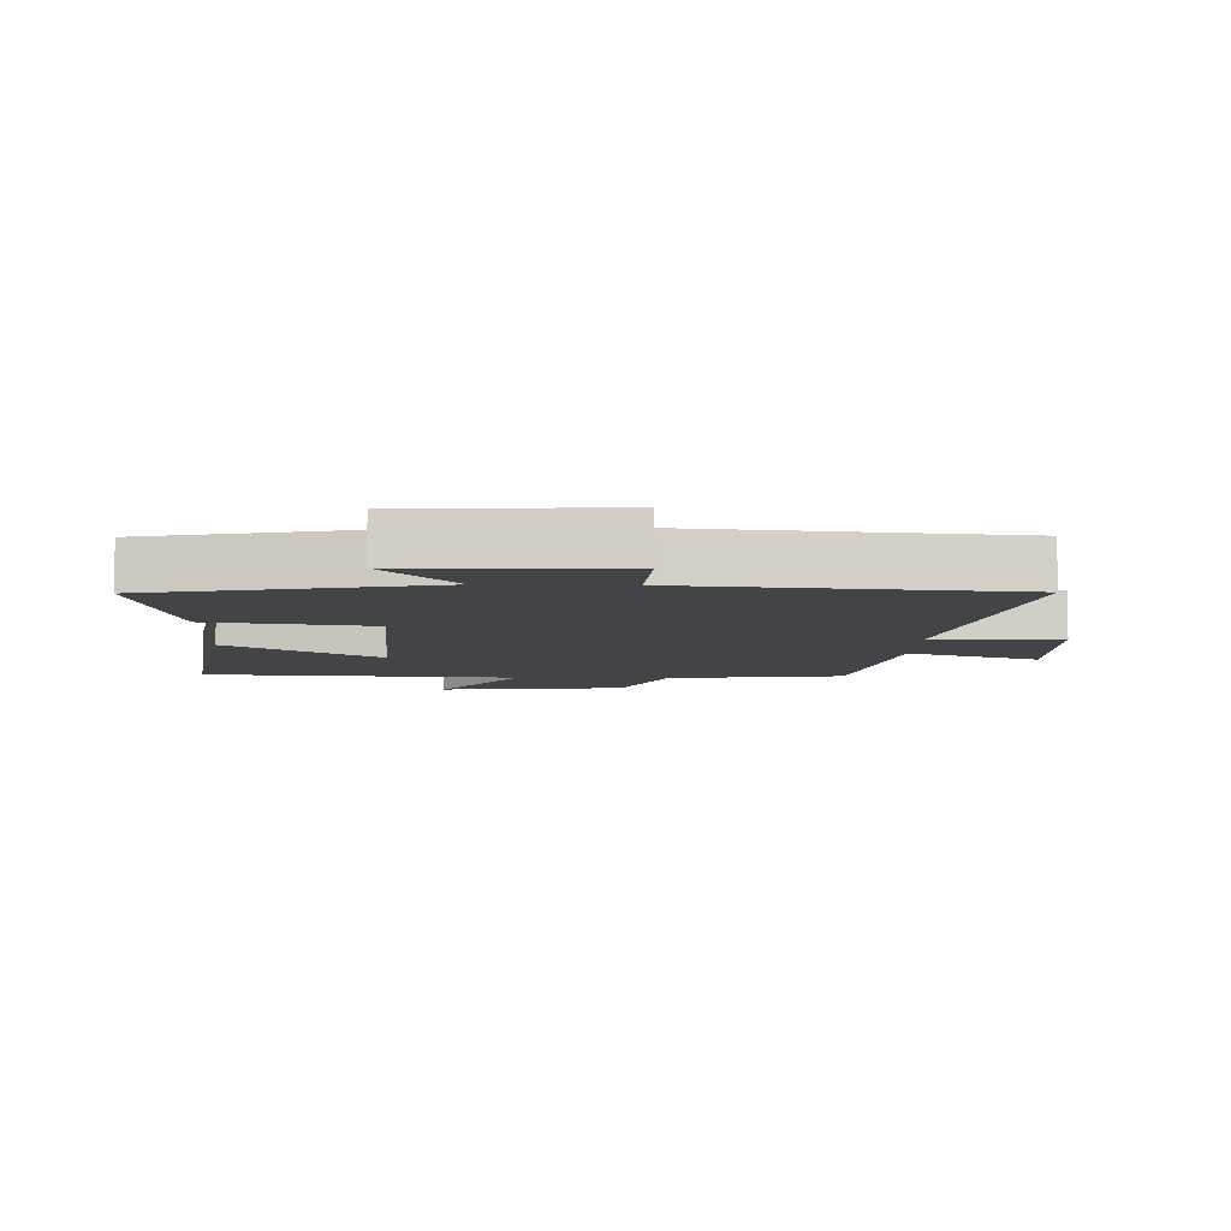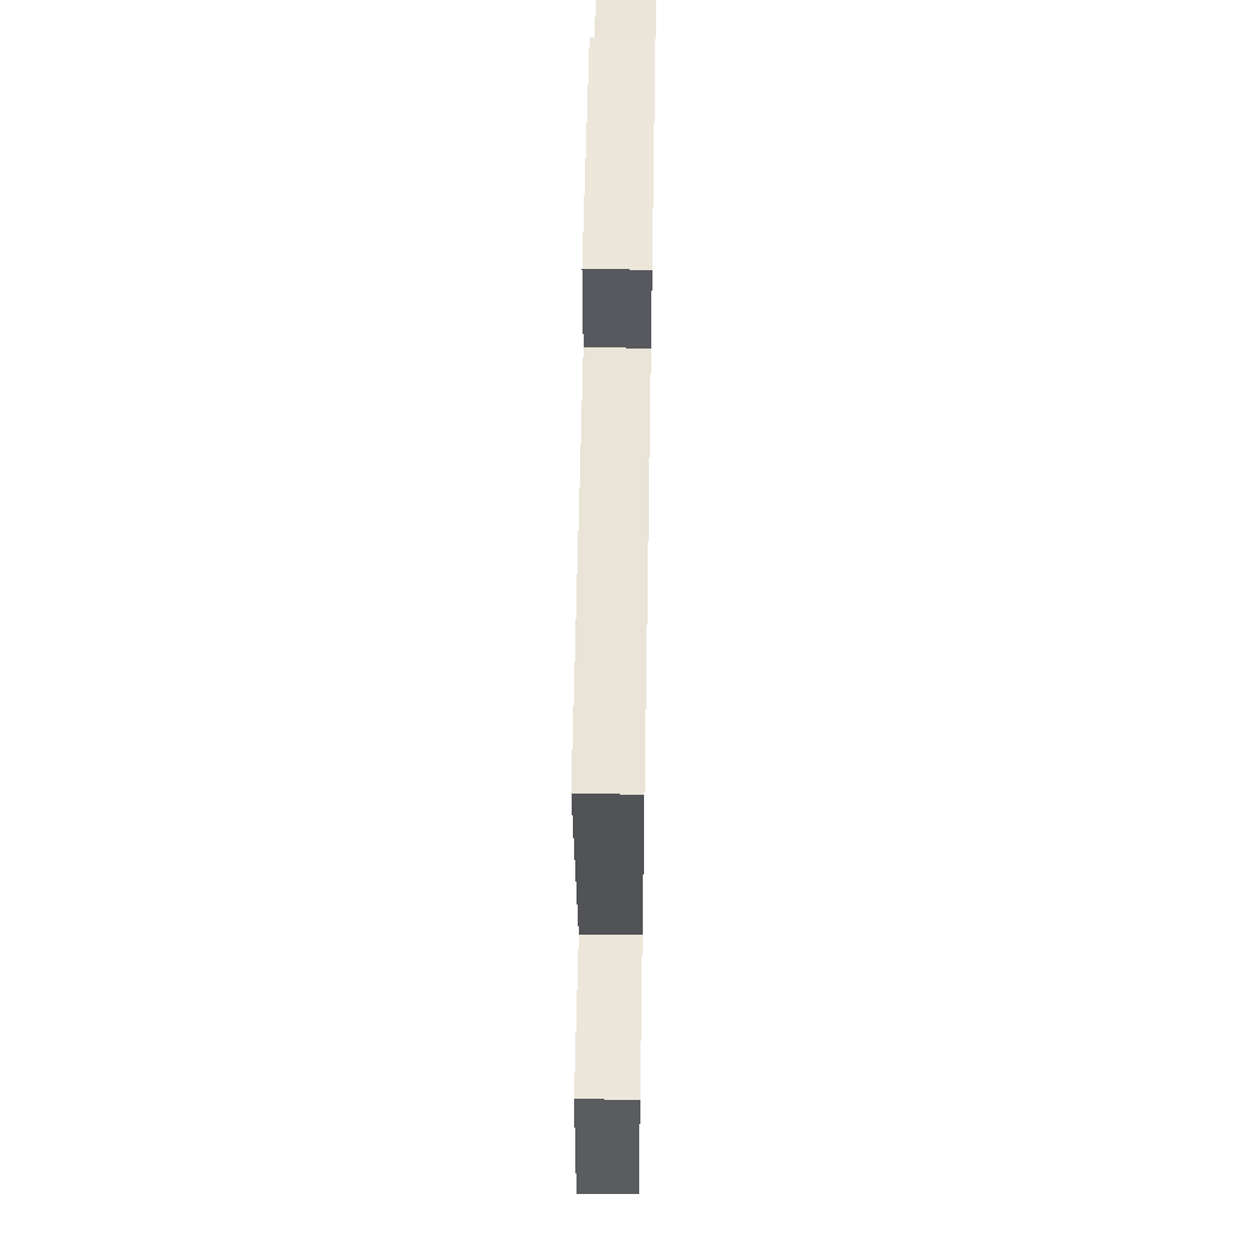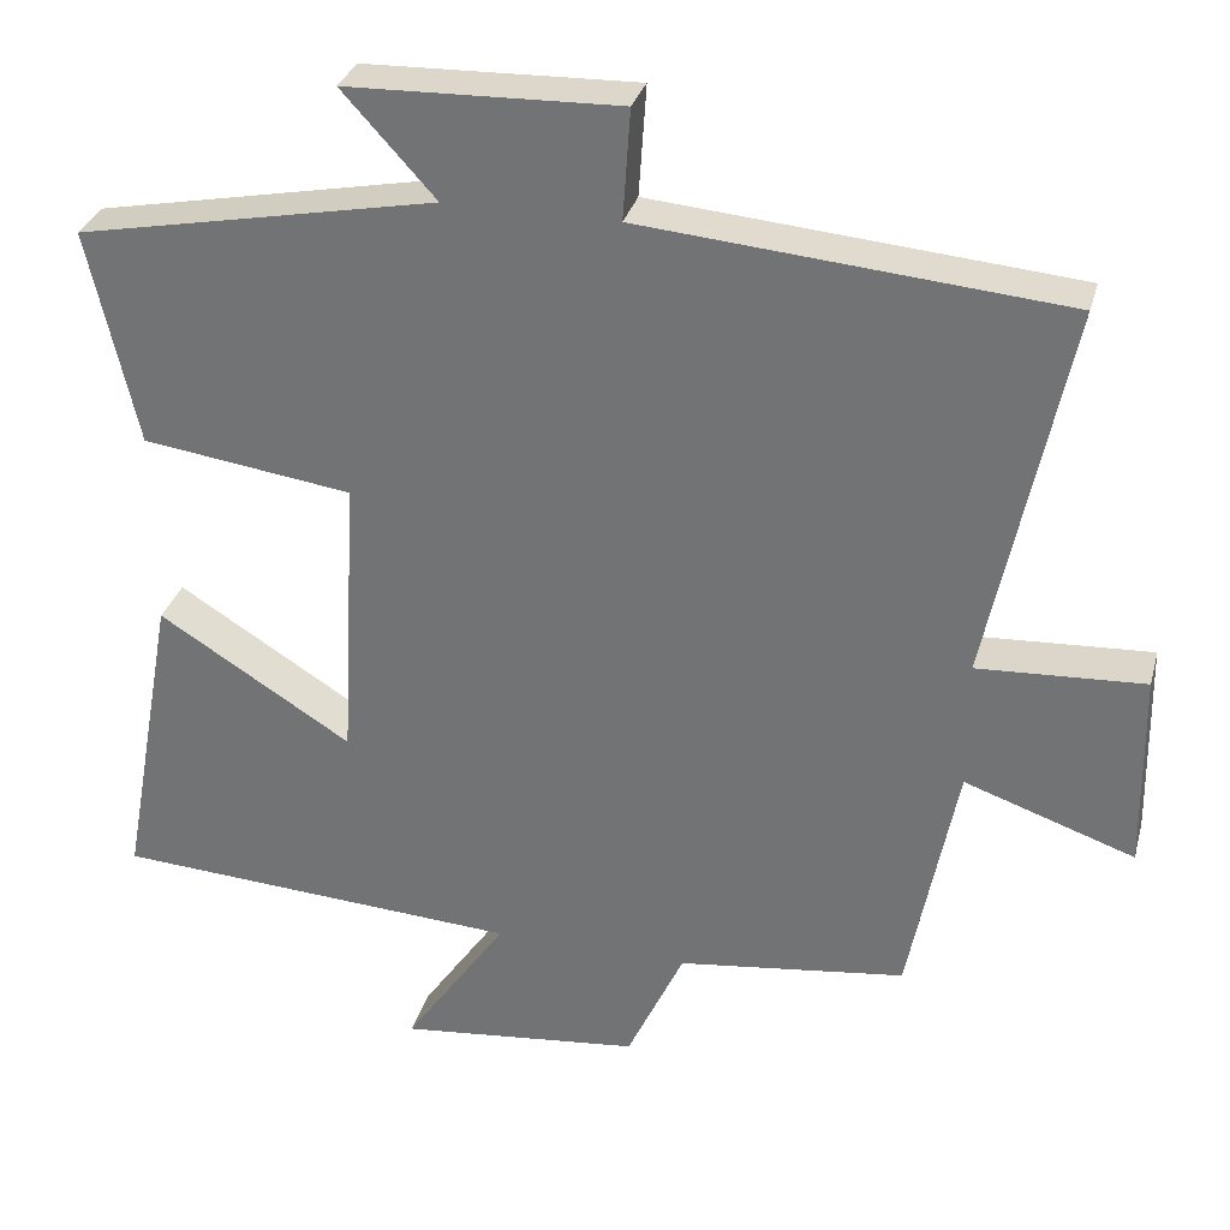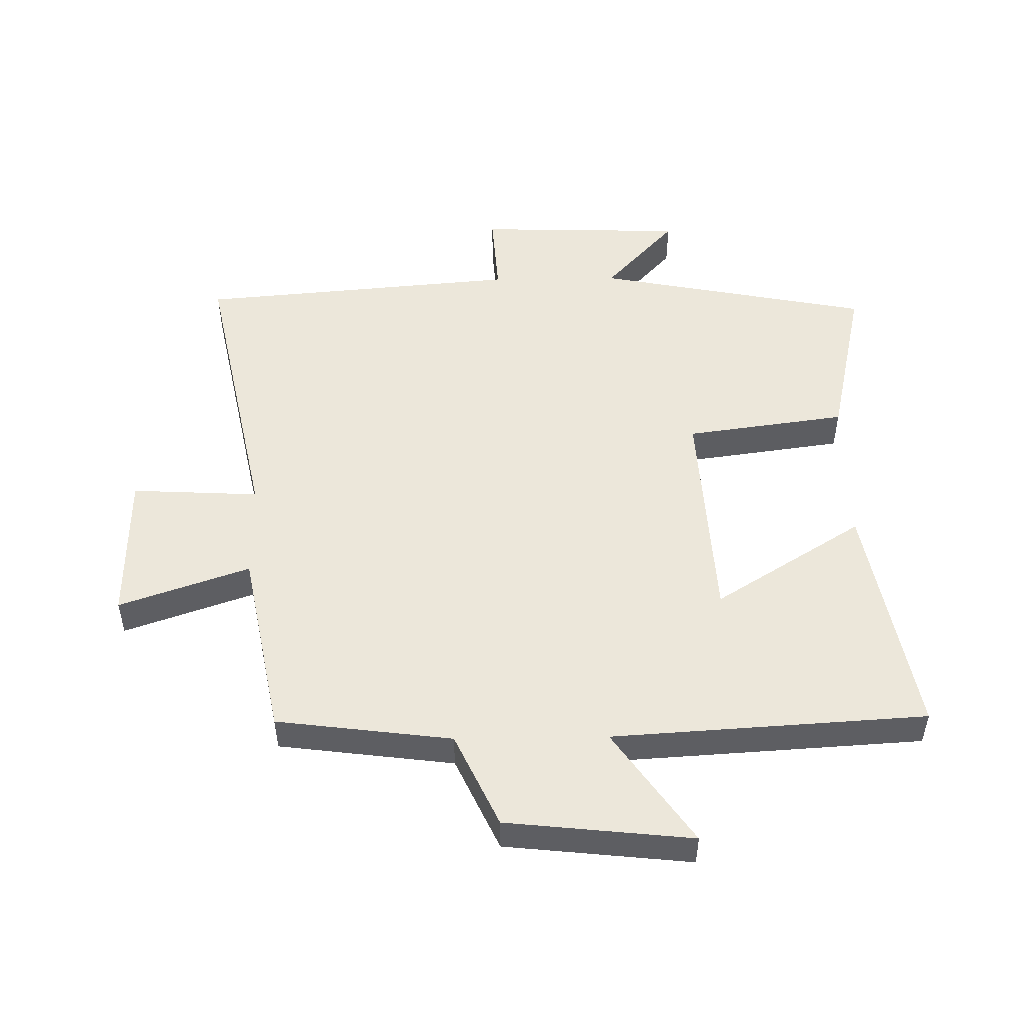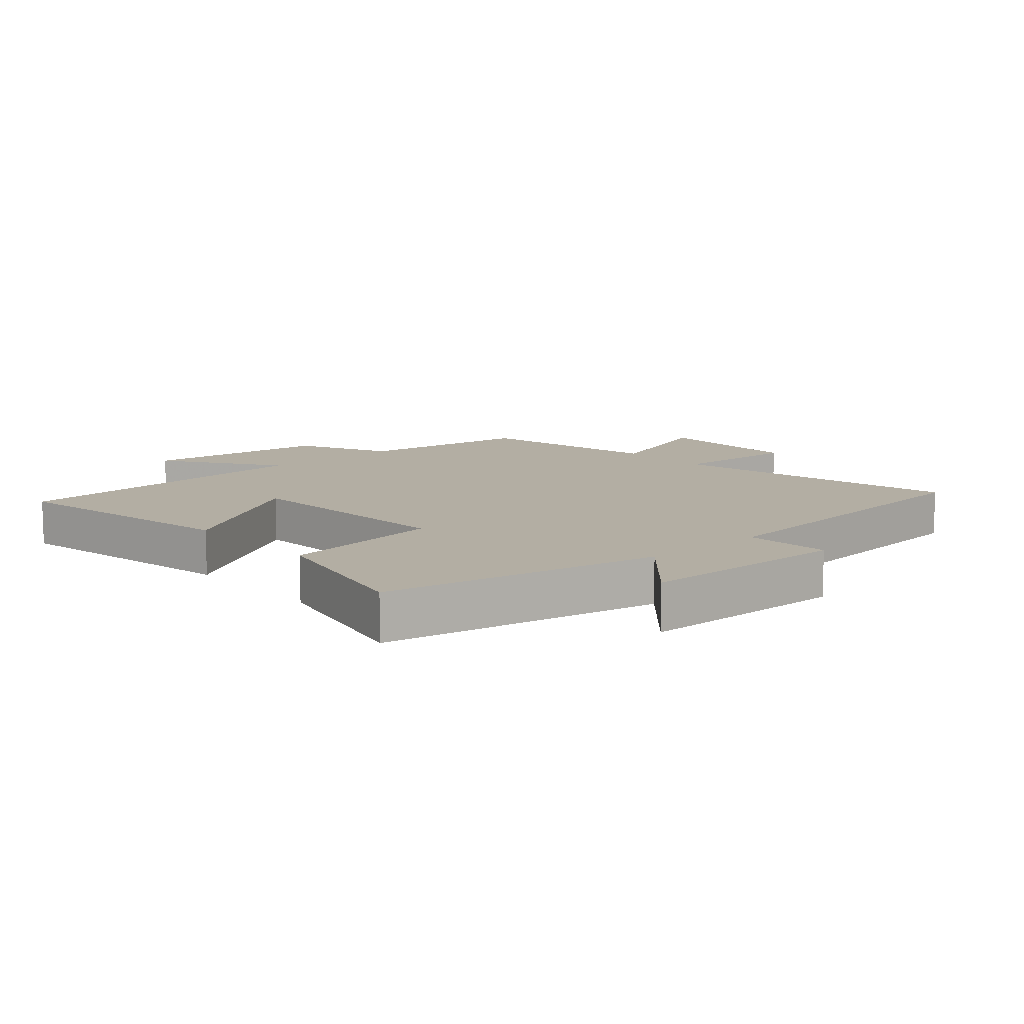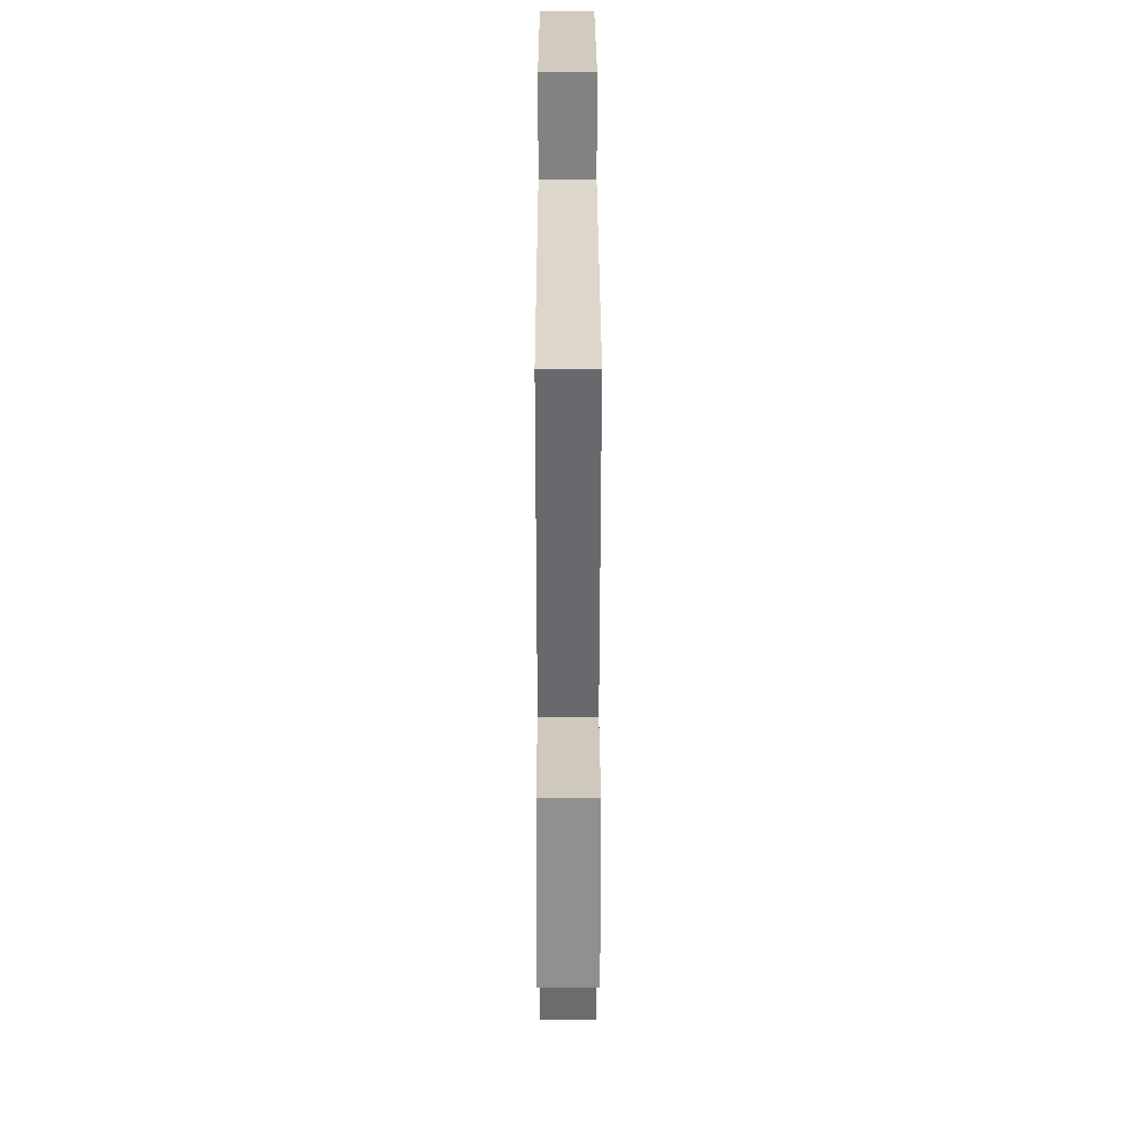
<metadata>
{"format":"obj","ext":"obj","renderer":"f3d","projection":"perspective","resolution":1024,"background":"white","views":[{"elev":-7.8,"azim":-1.6,"up":"+Y"},{"elev":55.9,"azim":91.0,"up":"+Z"},{"elev":31.5,"azim":14.7,"up":"+Z"},{"elev":50.7,"azim":179.1,"up":"+Y"},{"elev":11.0,"azim":-41.7,"up":"+Y"},{"elev":25.5,"azim":89.9,"up":"+Z"}]}
</metadata>
<code>
v 0.442 0.07 -0.464
v 0.165 0.07 -0.5
v 0.096 0.07 -0.649
v -0.198 0.07 -0.681
v -0.073 0.07 -0.5
v -0.569 0.07 -0.47
v -0.5 0.07 -0.092
v -0.265 0.07 -0.239
v -0.245 0.07 0.117
v -0.5 0.07 0.152
v -0.559 0.07 0.414
v -0.122 0.07 0.5
v -0.235 0.07 0.624
v 0.095 0.07 0.634
v 0.086 0.07 0.5
v 0.596 0.07 0.456
v 0.5 0.07 -0.007
v 0.702 0.07 0.004
v 0.706 0.07 -0.236
v 0.5 0.07 -0.165
v 0.442 0 -0.464
v 0.165 0 -0.5
v 0.096 0 -0.649
v -0.198 0 -0.681
v -0.073 0 -0.5
v -0.569 0 -0.47
v -0.5 0 -0.092
v -0.265 0 -0.239
v -0.245 0 0.117
v -0.5 0 0.152
v -0.559 0 0.414
v -0.122 0 0.5
v -0.235 0 0.624
v 0.095 0 0.634
v 0.086 0 0.5
v 0.596 0 0.456
v 0.5 0 -0.007
v 0.702 0 0.004
v 0.706 0 -0.236
v 0.5 0 -0.165
f 17 18 19 20
f 17 20 1 2
f 15 16 17 2
f 12 13 14 15
f 9 10 11 12
f 8 9 12 15
f 5 6 7 8
f 5 8 15 2
f 2 3 4 5
f 40 39 38 37
f 22 21 40 37
f 22 37 36 35
f 35 34 33 32
f 32 31 30 29
f 35 32 29 28
f 28 27 26 25
f 22 35 28 25
f 25 24 23 22
f 1 21 22 2
f 2 22 23 3
f 3 23 24 4
f 4 24 25 5
f 5 25 26 6
f 6 26 27 7
f 7 27 28 8
f 8 28 29 9
f 9 29 30 10
f 10 30 31 11
f 11 31 32 12
f 12 32 33 13
f 13 33 34 14
f 14 34 35 15
f 15 35 36 16
f 16 36 37 17
f 17 37 38 18
f 18 38 39 19
f 19 39 40 20
f 20 40 21 1

</code>
